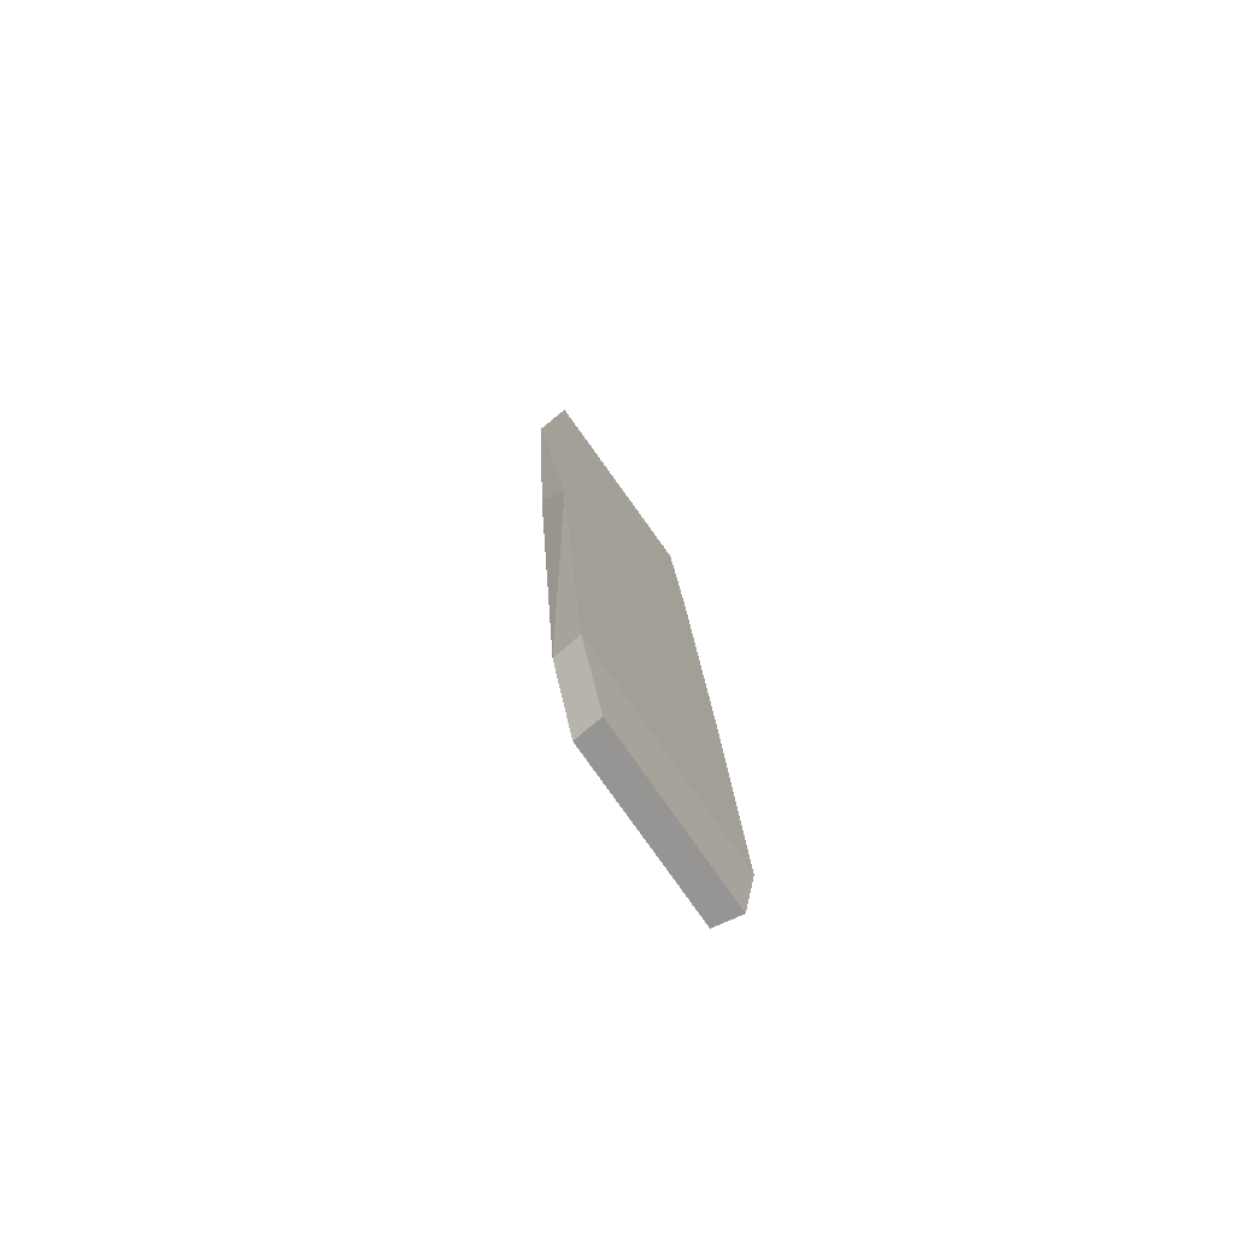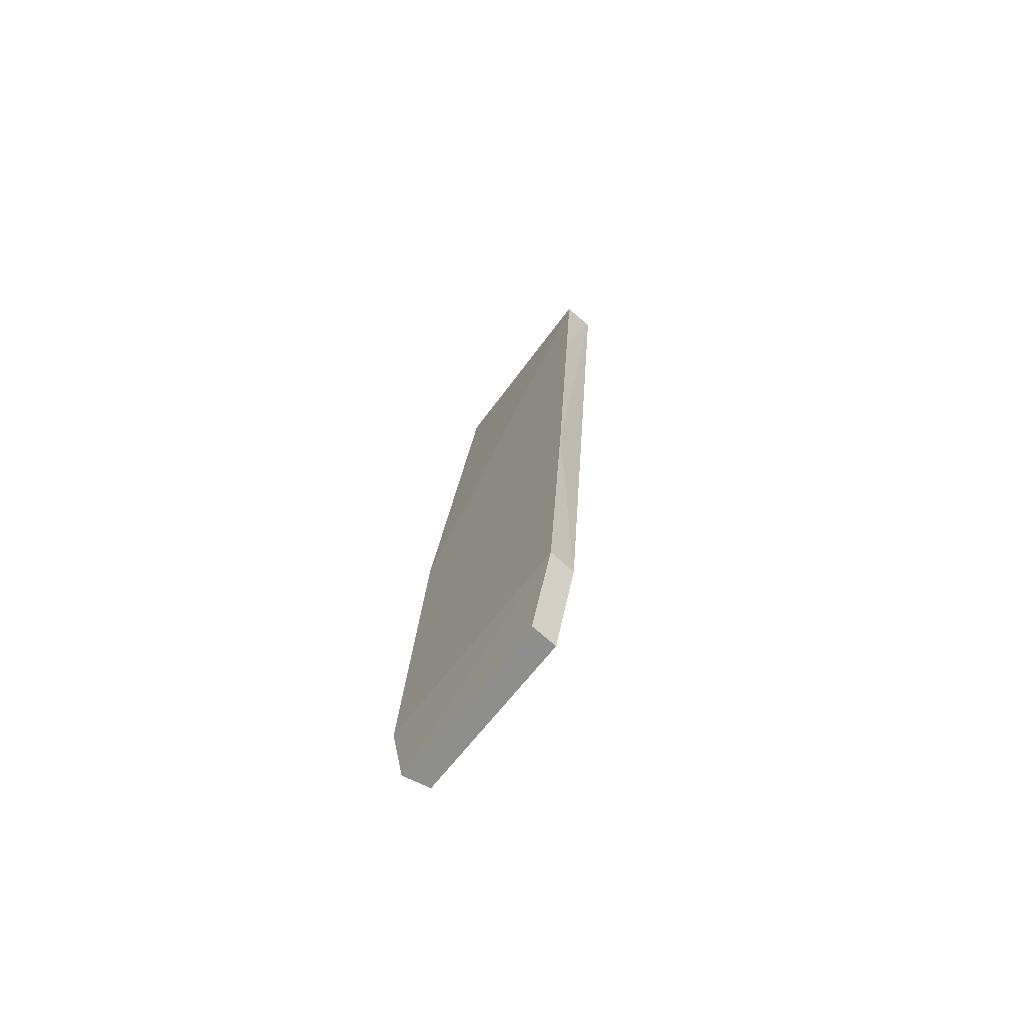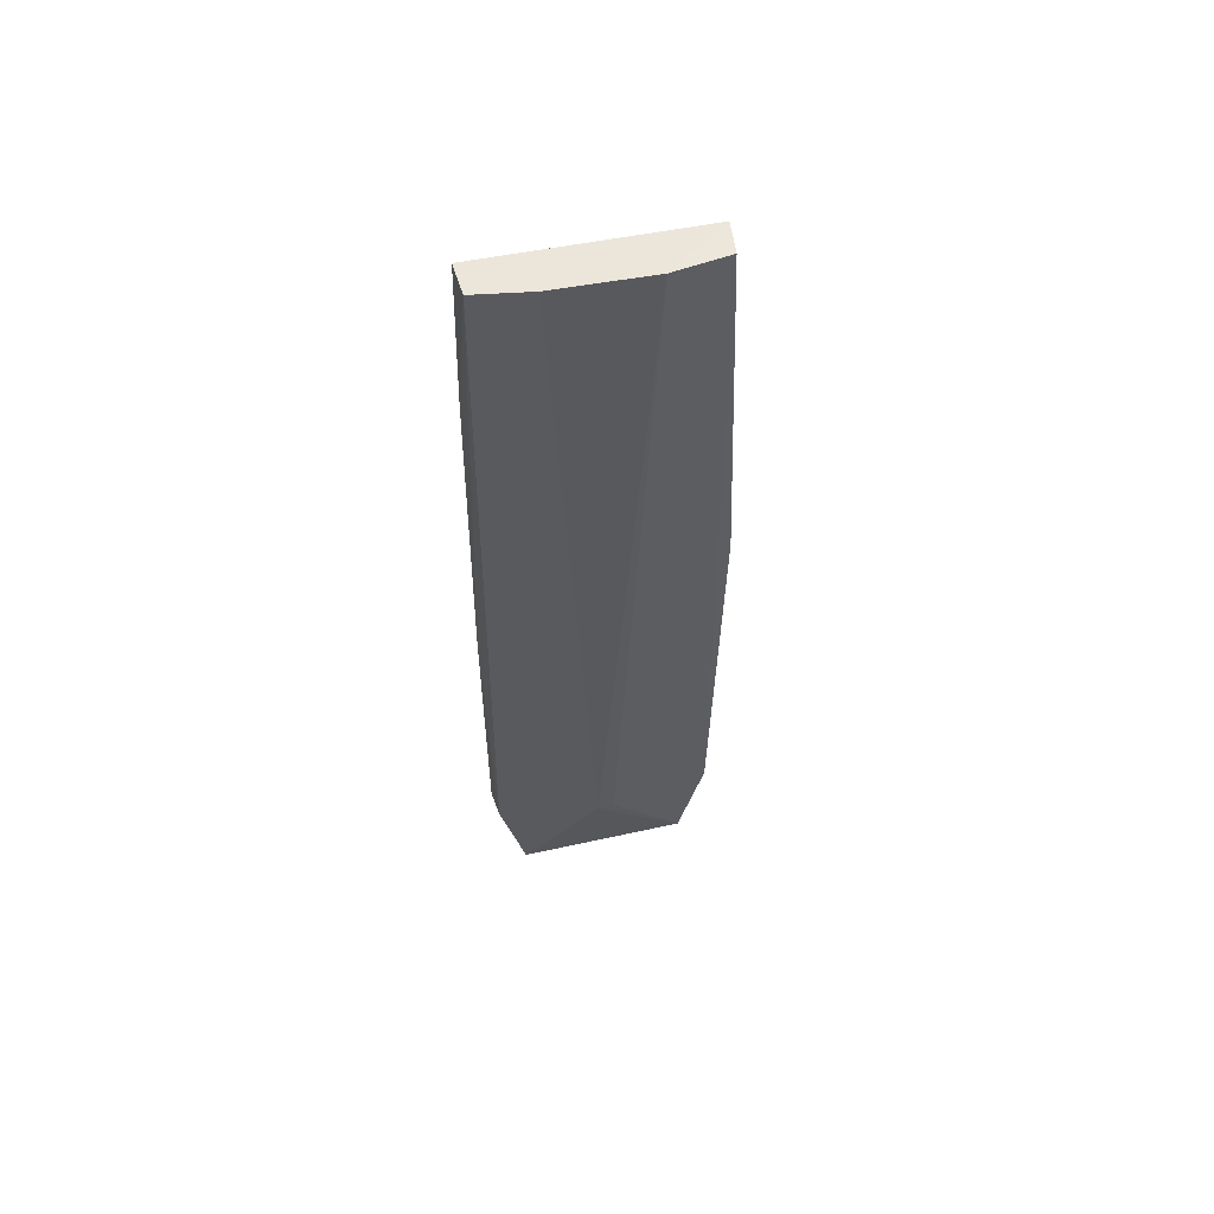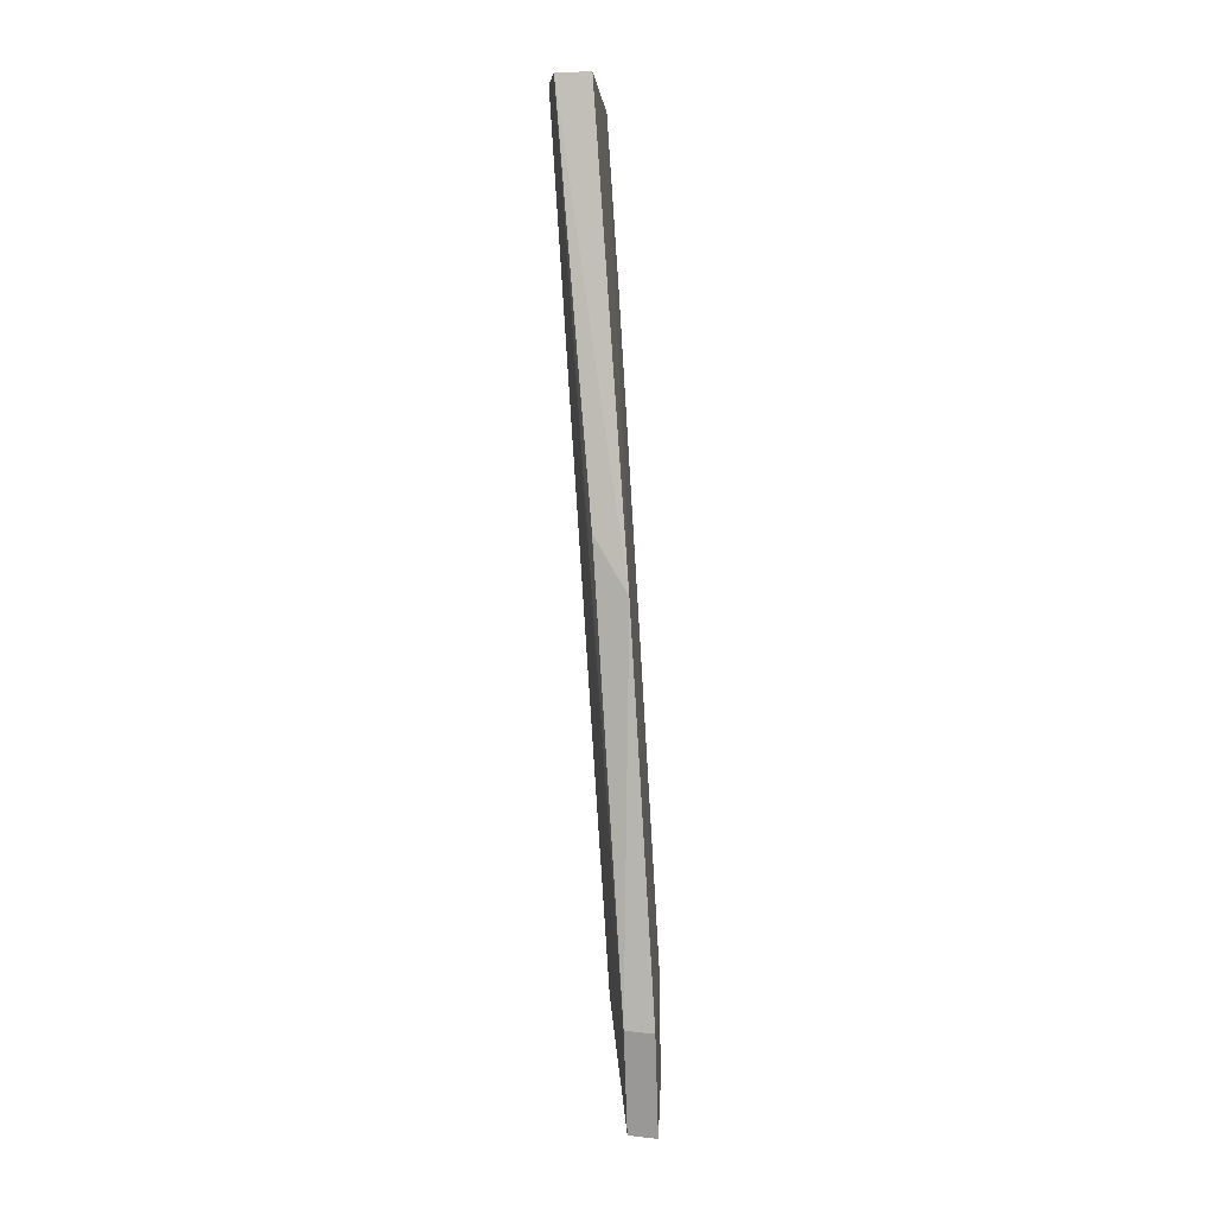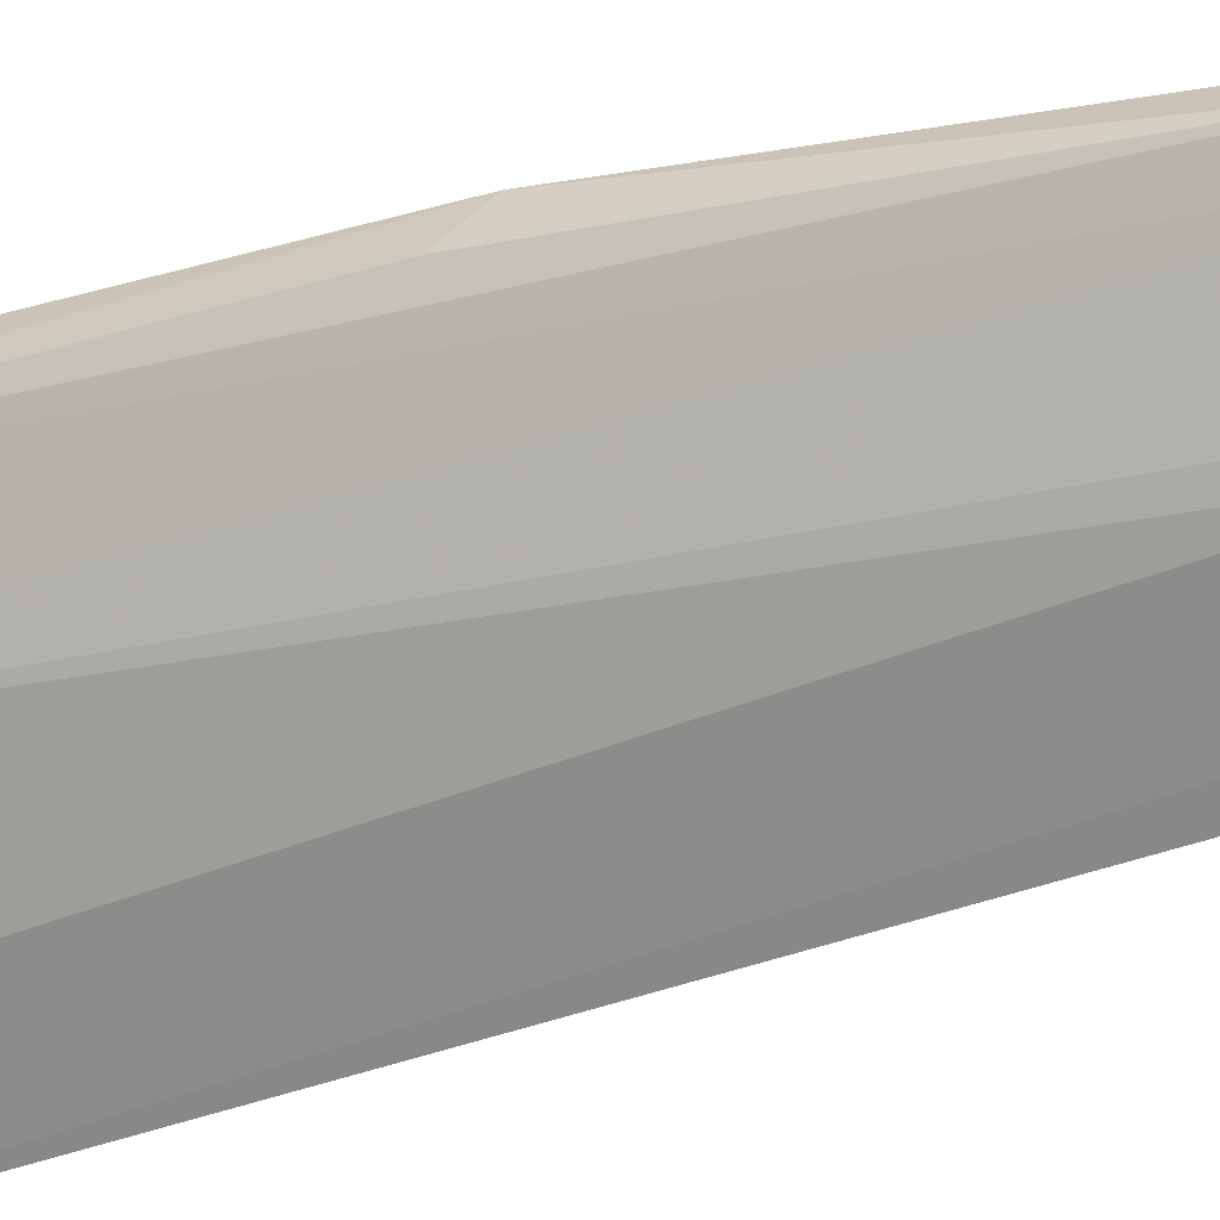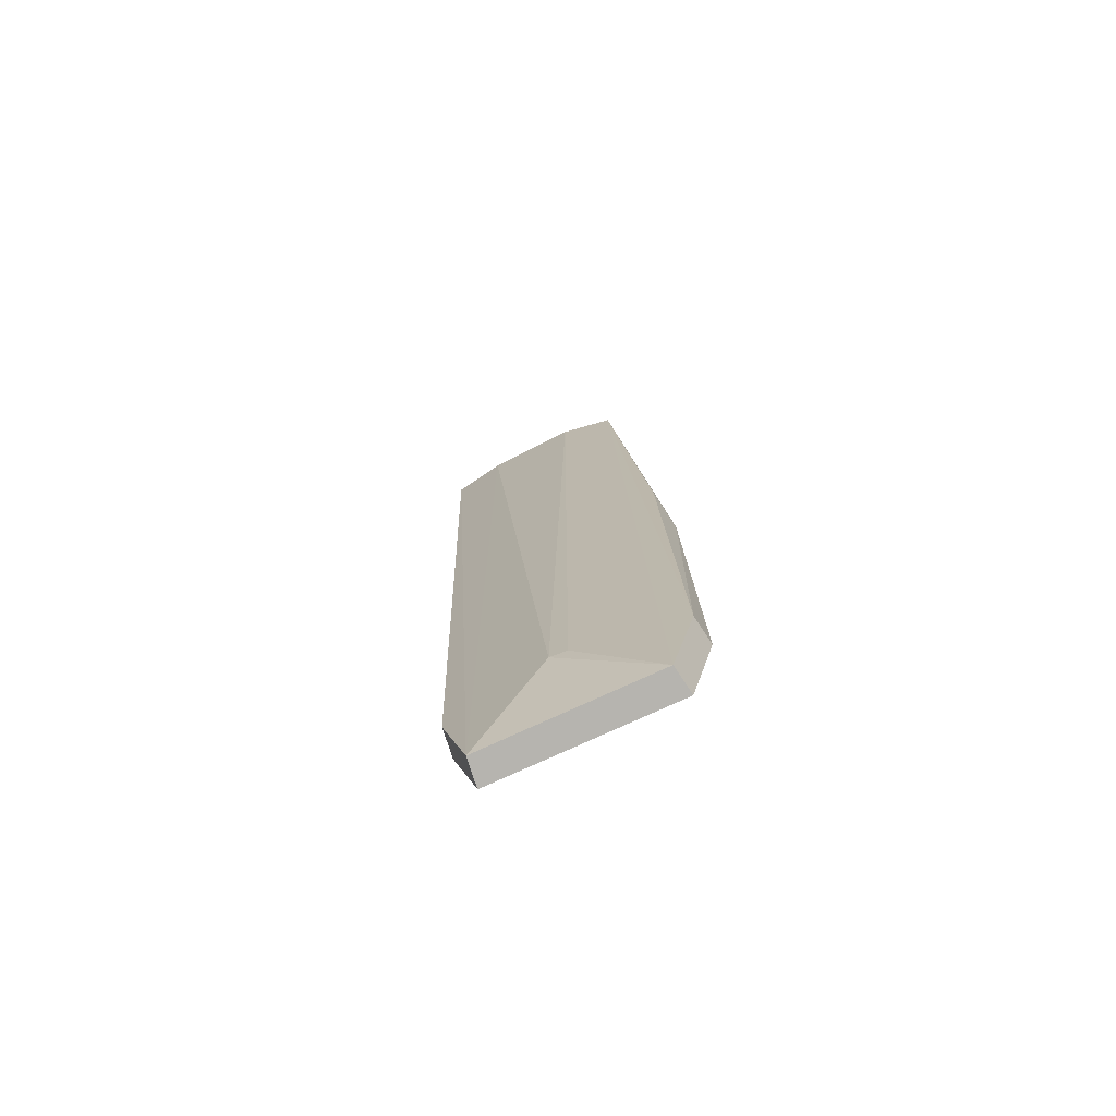
<metadata>
{"format":"obj","ext":"obj","renderer":"f3d","projection":"perspective","resolution":1024,"background":"white","views":[{"elev":-69.6,"azim":-145.4,"up":"+Z"},{"elev":-66.6,"azim":-36.6,"up":"+Z"},{"elev":54.0,"azim":77.7,"up":"+Z"},{"elev":4.1,"azim":-176.8,"up":"+Z"},{"elev":13.8,"azim":51.2,"up":"+Y"},{"elev":-78.0,"azim":115.5,"up":"+Z"}]}
</metadata>
<code>
v 0.314 -0.06179 0.4998
v 0.2786 -0.04588 -0.05231
v 0.3199 0.02556 0.4998
v 0.2947 0.05928 0.5
v 0.2746 -0.06494 0.1885
v 0.278 0.07162 0.008332
v 0.2944 -0.06338 0.5
v 0.2893 0.0002402 0.008577
v 0.2801 -0.06126 0.0082
v 0.3145 0.0575 0.4998
v 0.2615 0.07394 0.007465
v 0.2876 -0.06463 0.4007
v 0.3187 -0.02994 0.4998
v 0.2884 0.01021 0.008635
v 0.2637 -0.06332 0.007331
v 0.2768 0.05626 -0.0522
v 0.275 0.07621 0.2339
v 0.2604 0.05859 -0.05307
v 0.2943 0.07181 0.2658
v 0.2623 -0.04796 -0.05319
f 7 3 4
f 9 2 1
f 9 1 5
f 10 4 3
f 12 5 1
f 12 1 7
f 13 1 2
f 13 2 8
f 13 8 3
f 13 7 1
f 13 3 7
f 14 3 8
f 15 9 5
f 15 5 11
f 16 10 3
f 16 6 10
f 16 3 14
f 16 14 8
f 16 8 2
f 17 6 11
f 17 4 10
f 17 11 5
f 17 5 12
f 17 12 7
f 17 7 4
f 18 15 11
f 18 11 6
f 18 6 16
f 19 17 10
f 19 10 6
f 19 6 17
f 20 15 18
f 20 2 9
f 20 9 15
f 20 18 16
f 20 16 2

</code>
